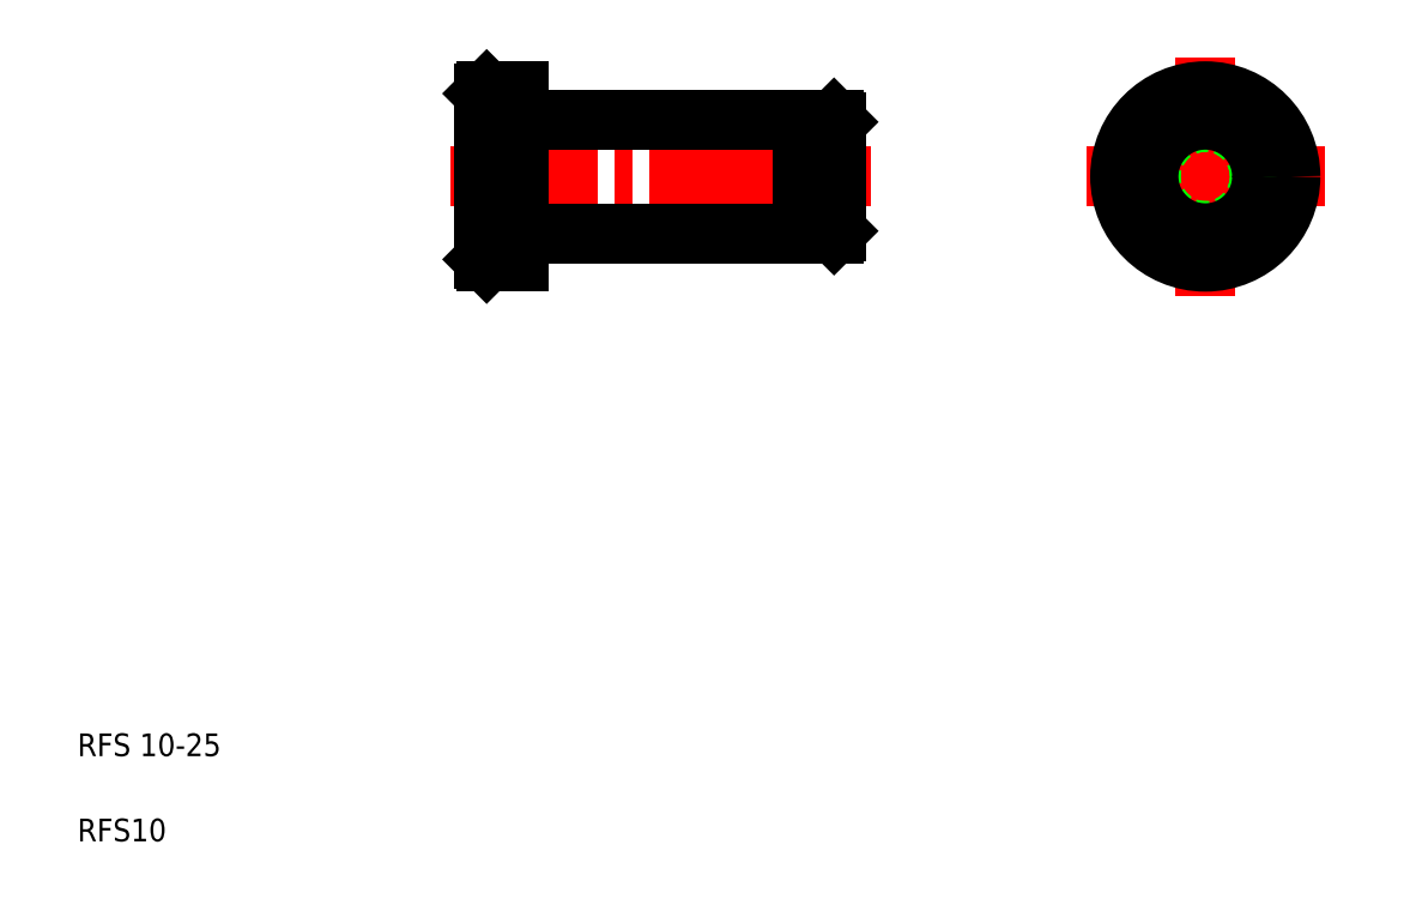
<metadata>
{"format":"dxf","ext":"dxf","renderer":"ezdxf+matplotlib","layout":"modelspace","background":"white","min_lineweight":24,"dpi":150}
</metadata>
<code>
0
SECTION
2
ENTITIES
0
TEXT
8
0
10
5
20
12.5
30
0
40
2
1
RFS 10-25
0
TEXT
8
0
10
5
20
5
30
0
40
2
1
RFS10
0
LINE
8
CENTER
10
37.85
20
63.53
30
0
11
74.85
21
63.53
31
0
0
LINE
8
0
10
44.15
20
58.53
30
0
11
68.85
21
58.53
31
0
0
LINE
8
0
10
44.15
20
68.53
30
0
11
68.85
21
68.53
31
0
0
LINE
8
0
10
41.05
20
71.03
30
0
11
41.05
21
56.03
31
0
0
LINE
8
0
10
40.85
20
70.83
30
0
11
40.85
21
56.23
31
0
0
LINE
8
0
10
43.85
20
71.03
30
0
11
43.85
21
56.03
31
0
0
LINE
8
0
10
41.05
20
56.03
30
0
11
43.85
21
56.03
31
0
0
LINE
8
0
10
40.85
20
56.23
30
0
11
41.05
21
56.03
31
0
0
ARC
8
0
10
44.15
20
58.23
30
0
40
0.3
50
90
51
180
0
LINE
8
0
10
41.05
20
71.03
30
0
11
43.85
21
71.03
31
0
0
LINE
8
0
10
40.85
20
70.83
30
0
11
41.05
21
71.03
31
0
0
ARC
8
0
10
44.15
20
68.83
30
0
40
0.3
50
180
51
270
0
LINE
8
0
10
50.32
20
68.53
30
0
11
50.32
21
68.53
31
0
0
LINE
8
0
10
56.5
20
68.53
30
0
11
56.5
21
68.53
31
0
0
LINE
8
0
10
71.65
20
58.53
30
0
11
71.65
21
68.53
31
0
0
LINE
8
0
10
70
20
68.53
30
0
11
70
21
58.53
31
0
0
LINE
8
0
10
71.85
20
68.33
30
0
11
71.85
21
58.73
31
0
0
LINE
8
0
10
68.85
20
68.53
30
0
11
68.85
21
58.53
31
0
0
LINE
8
0
10
71.65
20
58.53
30
0
11
70
21
58.53
31
0
0
LINE
8
0
10
70
20
58.73
30
0
11
68.85
21
58.73
31
0
0
LINE
8
0
10
71.85
20
58.73
30
0
11
71.65
21
58.53
31
0
0
LINE
8
0
10
71.65
20
68.53
30
0
11
70
21
68.53
31
0
0
LINE
8
0
10
70
20
68.33
30
0
11
68.85
21
68.33
31
0
0
LINE
8
0
10
71.85
20
68.33
30
0
11
71.65
21
68.53
31
0
0
LINE
8
CENTER
10
104.3
20
74.03
30
0
11
104.3
21
53.03
31
0
0
LINE
8
CENTER
10
93.85
20
63.53
30
0
11
114.8
21
63.53
31
0
0
CIRCLE
8
0
10
104.3
20
63.53
30
0
40
7.5
0
CIRCLE
8
0
10
104.3
20
63.53
30
0
40
4.8
0
CIRCLE
8
0
10
104.3
20
63.53
30
0
40
5
0
ENDSEC
0
EOF

</code>
